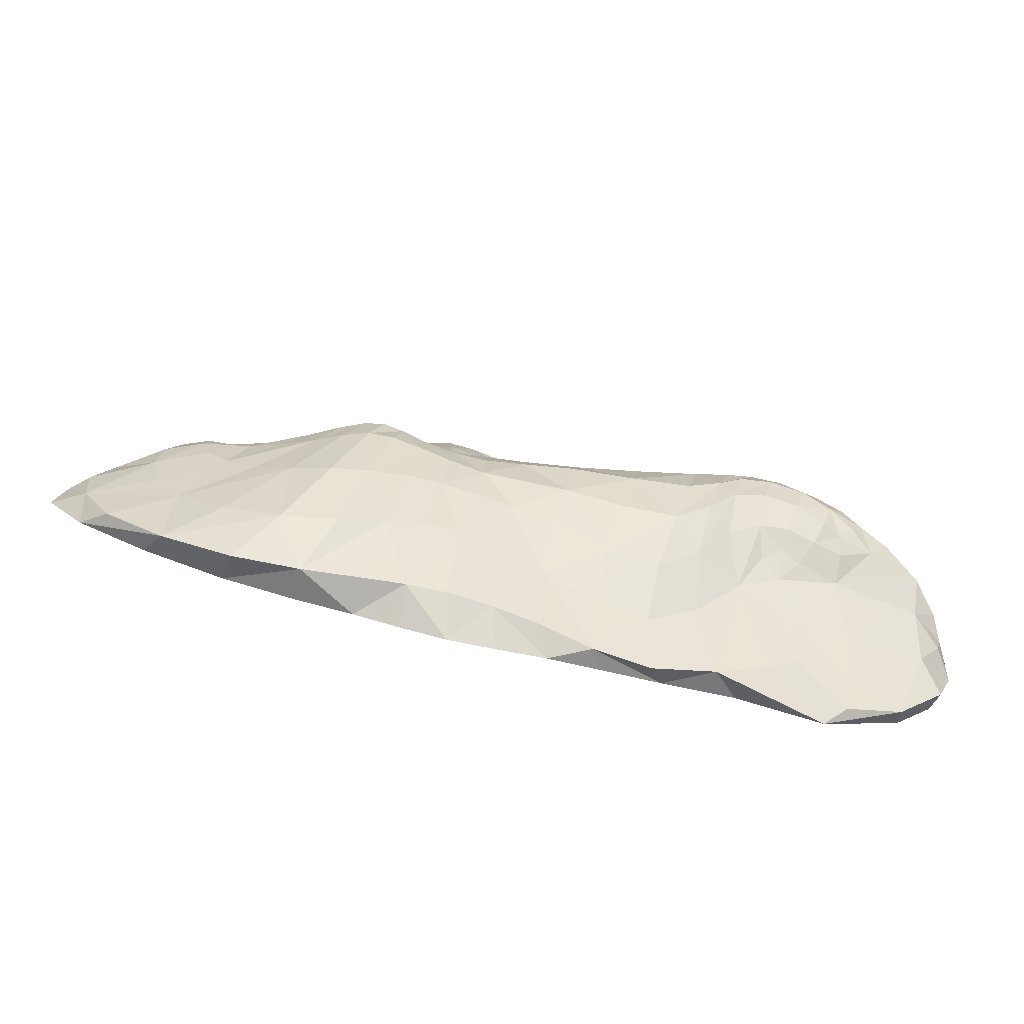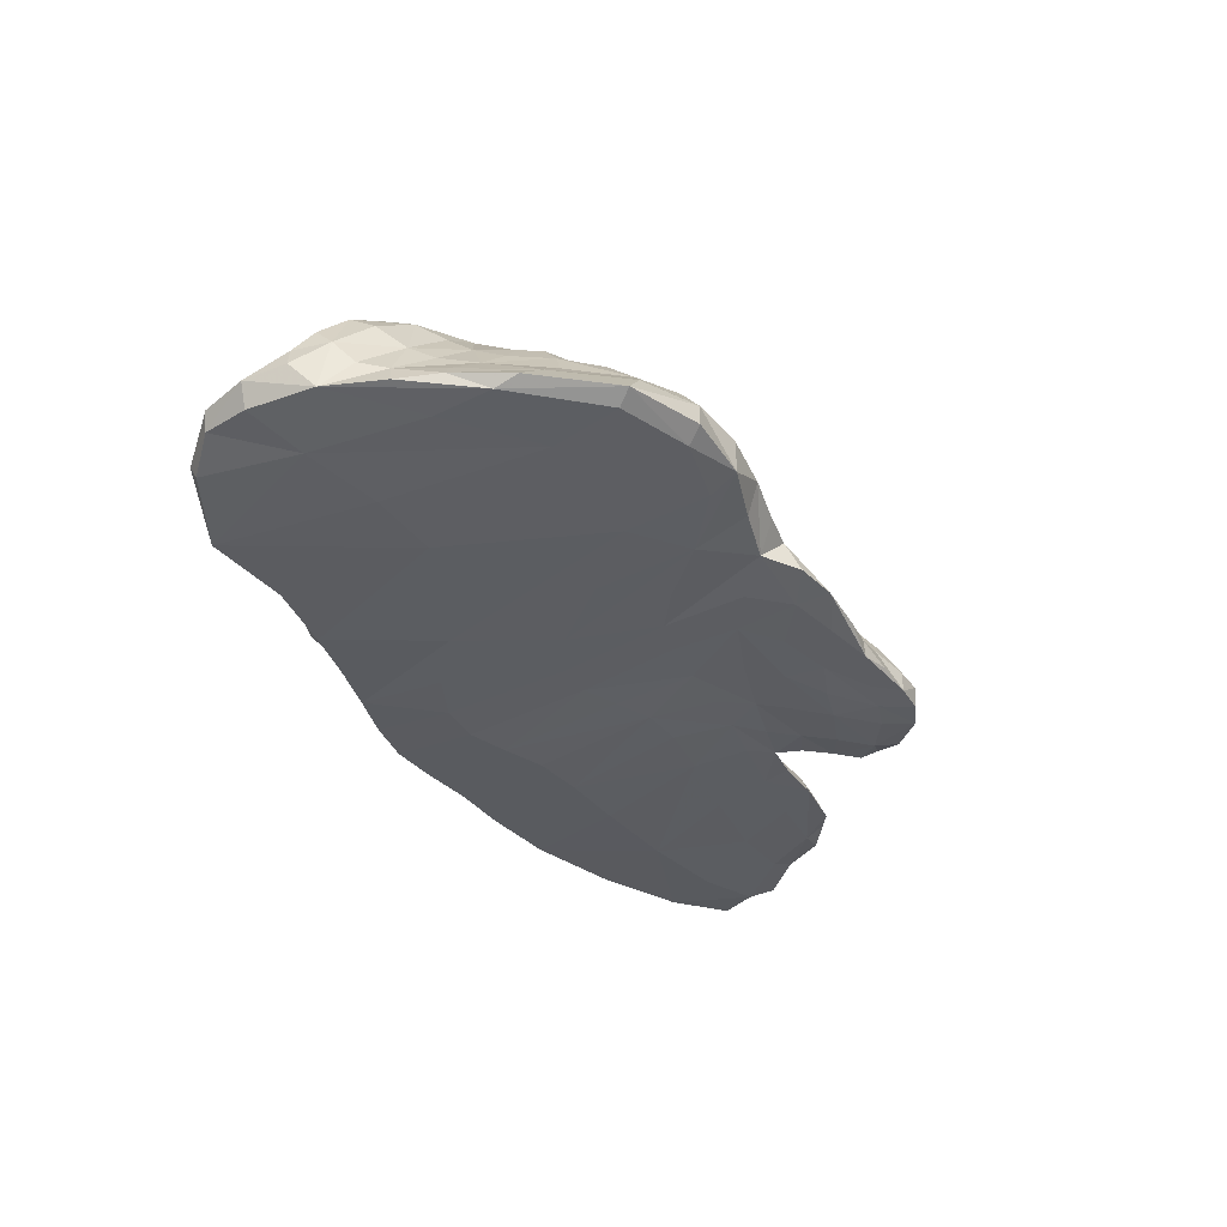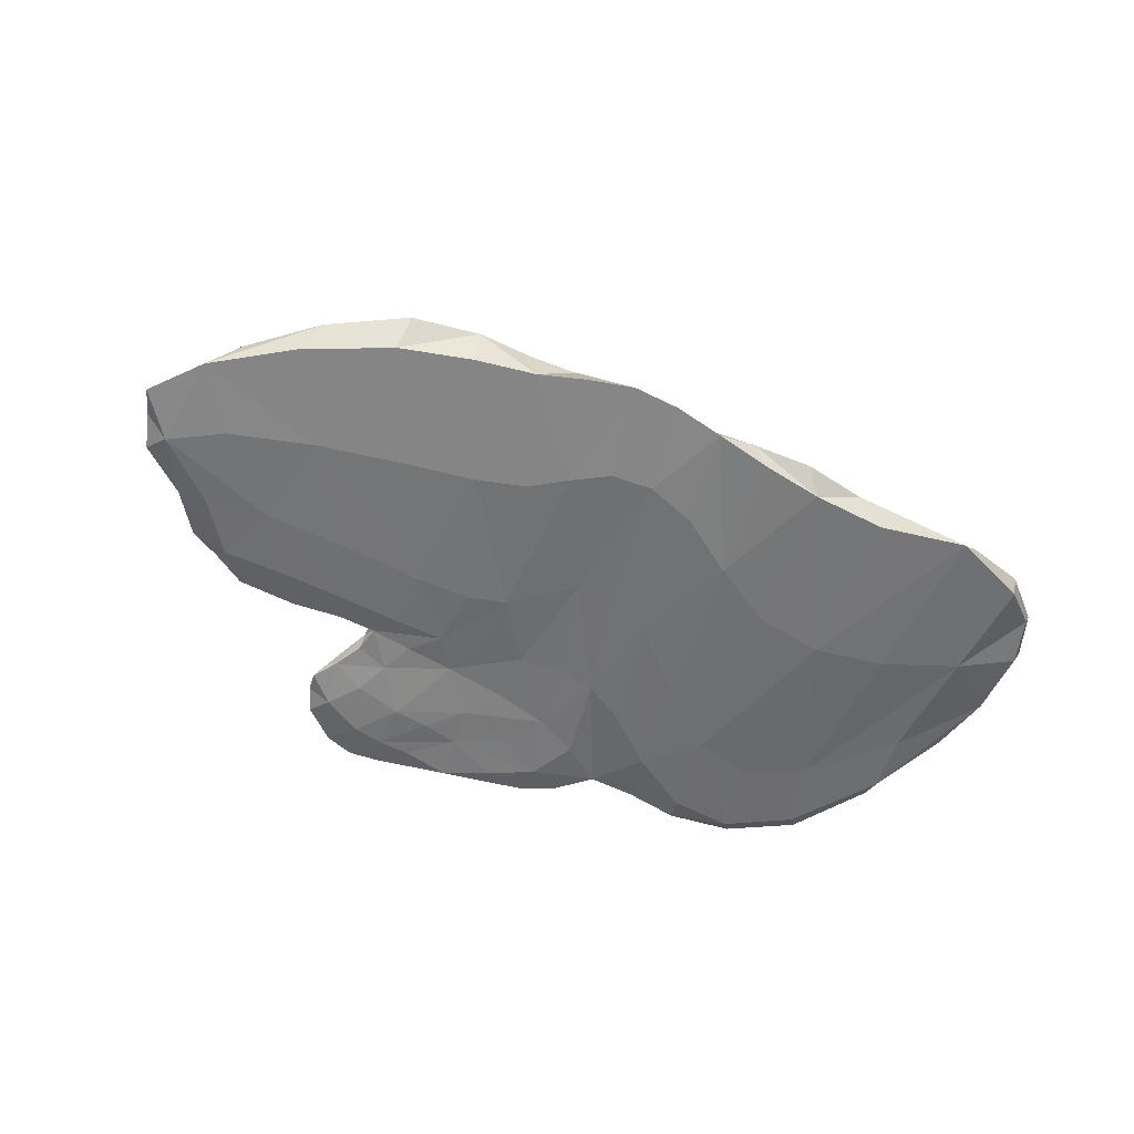
<metadata>
{"format":"obj","ext":"obj","renderer":"f3d","projection":"perspective","resolution":1024,"background":"white","views":[{"elev":-74.4,"azim":166.9,"up":"+Z"},{"elev":-36.1,"azim":-66.0,"up":"+Y"},{"elev":-54.9,"azim":155.2,"up":"+Y"}]}
</metadata>
<code>
v  24.27 -14 20.83
v  17.65 1.908 11.82
v  23.42 9.768 -1.756
v  40.48 -11.71 -28.89
v  52.55 -11.83 18.94
v  71.14 -11.48 -1.839
v  42.67 2.324 0.549
v  40.3 -3.506 11.66
v  38.18 -13.58 21.54
v  66.12 -12.52 -14.49
v  31.92 6.432 -1.286
v  29.91 -2.091 13.48
v  20.22 8.67 7.068
v  27.98 6.984 7.988
v  38.11 1.961 7.884
v  62.26 -12.15 9.523
v  48.26 -14.26 6.423
v  21.87 -14.51 7.735
v  23.16 -9.786 17.67
v  34.79 -9.018 17.23
v  46.03 -5.679 15.05
v  57.42 -2.939 -3.604
v  51.1 -4.047 -15.6
v  33.77 -0.5067 -25.49
v  54.22 -1.629 7.263
v  46.34 0.5774 5.613
v  -47.94 7.954 -10.76
v  -69.9 0.628 3.694
v  -54.27 14.31 5.228
v  -49.39 14.57 -5.056
v  -65.38 -1.665 12.69
v  -57.41 6.958 13.81
v  -75.56 -9.395 -23.52
v  -77.91 -9.869 -4.872
v  -72.79 -9.164 11.39
v  -8.77 -0.7339 -22.95
v  -11.62 -10.95 -35.29
v  -16.56 -12.91 2.461
v  -23.18 -12.27 36.39
v  -24.91 -3.571 34.84
v  -20.53 -0.9017 14.15
v  -12.7 10.12 5.581
v  -11.04 9.331 -8.352
v  -26.52 -3.731 -27.28
v  -29.04 9.906 -11.58
v  -32.92 13.73 5.038
v  -34.76 7.489 17.75
v  -39.7 0.2101 35.4
v  -40.24 -10.74 39.49
v  -36.81 -12.73 21.1
v  -30.51 -11.97 -32.14
v  -41.19 1.881 -16.67
v  -38.8 14.16 -5.353
v  -42.48 15.17 6.036
v  -48.72 10.8 17.91
v  -51 1.48 29.2
v  -61.53 -10.1 32.77
v  -56.46 -11.84 19.27
v  -56.91 -12.12 -34.02
v  5.59 2.188 -20.96
v  4.296 -10.74 -37.33
v  -3.165 -12.89 -0.536
v  -9.409 -13.46 27.43
v  3.074 5.381 11.27
v  4.077 8.365 5.087
v  3.097 8.562 -6.254
v  17.08 1.519 -22.68
v  19.24 -11.34 -33.4
v  6.632 -13.96 6.432
v  9.775 -13.97 22.99
v  12.08 5.834 11.22
v  13.23 7.875 5.631
v  14.7 9.589 -3.1
v  13.56 -15.33 45.65
v  10.23 -8.843 43.05
v  0.9736 -4.832 37.11
v  1.482 -13.13 43.4
v  9.861 -0.7234 32.42
v  2.352 -0.1494 31.52
v  23 -15.36 44.56
v  17.62 -9.692 42.67
v  16.73 -2.027 32.42
v  29.69 -14.49 36.33
v  24.46 -11.02 34.74
v  20.77 -5.943 31.49
v  3.125 -15.12 36.5
v  14.82 -15.95 33.85
v  27.46 -14.53 29.49
v  23.43 -10.03 25.32
v  18.12 -0.4964 23.16
v  12.61 4.434 22.83
v  4.564 4.896 23.02
v  -9.012 1.895 24.66
v  -12.54 -2.665 32.44
v  -12 -13.26 42.92
v  -57.72 4.772 -12.13
v  -72.99 6.159 -3.968
v  -61.95 12.35 -1.126
v  -57.36 11.49 -6.759
v  -73.32 -2.764 -18.87
v  -78.21 -2.009 -9.449
v  -60.78 -6.464 -27.36
v  -51.2 -0.4487 -19.28
v  -63.46 9.496 -6.005
v  67.29 -14.06 -0.1547
v  45.36 0.7364 -5.857
v  33.82 5.474 4.15
v  37.87 -5.711 14.74
v  45.65 -13.96 -8.89
v  34.37 3.661 -11.86
v  24.56 9.79 4.316
v  25.77 -5.32 14.61
v  23.33 4.611 10.22
v  33.68 0.709 11.12
v  51.78 -14.04 16.18
v  30.98 -14.45 16.47
v  -62.23 4.519 9.576
v  29.5 -12.32 19.94
v  43.95 -10.59 20.17
v  66.81 -8.917 -9.798
v  51.53 -8.022 -25.98
v  -72.48 2.159 -10.69
v  -73.88 -6.449 3.743
v  42.63 1.872 4.383
v  41.99 -0.7491 8.667
v  55.66 -7.751 14.04
v  64.44 -7.282 3.453
v  47.04 -1.95 9.957
v  50.56 0.6886 1.77
v  -21.85 12.28 -2.233
v  -18.64 3.596 -18.34
v  -30.74 0.5826 26.25
v  -25.68 7.884 10.3
v  -23.25 -12.78 -13.45
v  -18.36 -8.059 -34.46
v  -29.08 -12.84 28.66
v  -32.44 -6.738 39.71
v  -1.643 -5.281 -32.76
v  -5.695 -12.64 -22.81
v  -13.9 -12.99 17.49
v  7.409 -11.38 43.49
v  6.626 -3.364 36.42
v  -5.681 5.552 8.588
v  -3.241 10.02 -0.3922
v  -2.169 5.856 -13.51
v  -33.52 5.818 -15.61
v  -36.31 14.66 -1.543
v  -40.29 13.13 11.76
v  -43.29 6.443 26.4
v  -48.77 -4.968 37.62
v  -49.38 -12.13 36.12
v  -44.79 -12.89 -5.621
v  -38.38 -7.892 -32.83
v  -43.55 10.8 -8.65
v  -45.32 16.27 0.5658
v  -51.02 12.48 11.57
v  -55.98 4.534 19.42
v  -64.58 -5.623 21.76
v  -69.63 -11.46 16.95
v  -68.76 -11.81 -11.99
v  -60.3 -1.444 -19.79
v  12.26 -4.816 -32.84
v  6.8 -13.22 -19.21
v  -0.6133 -13.41 16.59
v  16.86 -13.05 46.63
v  13.53 -5.239 38.51
v  9.169 6.967 7.931
v  9.155 8.98 1.038
v  10.01 6.72 -12.06
v  28.74 -5.955 -33.44
v  20.81 -13.87 -13.34
v  13.51 -14.23 17.52
v  25.46 -13.12 40.81
v  20.24 -7.738 36.3
v  15.52 6.377 8.424
v  17.86 10.08 3.535
v  21.67 6.471 -13.11
v  -6.23 -8.768 39.46
v  2.207 -15.6 43.4
v  2.422 2.296 27.98
v  -4.459 -0.1992 30.65
v  14.97 -16.12 41.07
v  11.44 2.643 27.7
v  28.49 -13.09 31.19
v  25.98 -15.79 36.8
v  22 -7.399 29.1
v  17.51 -0.6748 27.96
v  3.718 -14.63 30.12
v  19.92 -14.83 26.73
v  24.98 -12.77 23.01
v  19.6 -4.48 18.77
v  14.56 3.989 16.76
v  8.702 6.023 16.74
v  -6.152 2.789 17.31
v  -18.05 -1.254 25.98
v  -19.33 -8.01 38.74
v  -12.39 -14.1 37.72
v  -65.48 9.426 2.029
v  -55.68 14.55 -1.921
v  -52.98 10.06 -9.389
v  -79.78 -6.383 -15.63
v  -77.16 -1.68 -3.683
v  -51.88 -5.184 -26.66
v  -69.47 -8.758 -29.96
v  -47.8 3.806 -14.09
v  -67.4 6.06 -8.173
v  -66.91 10.17 -1.72
v  -59.84 12.36 -3.987
v  -57.89 8.943 -9.127
v  57.91 -14.05 8.023
v  59.03 -13.97 -5.102
v  72.67 -12.77 -6.658
v  69.42 -12.42 3.51
v  55.7 -3.933 -9.542
v  40.34 1.728 -8.993
v  37.5 4.177 -0.6559
v  48.94 0.4642 -2.315
v  28.46 8.174 4.118
v  33 4.395 8.197
v  39.07 2.952 4.282
v  32.34 -5.939 15.19
v  40.76 -7.646 16.73
v  42.67 -4.446 13.07
v  35.45 -3.391 13.21
v  54.15 -12.11 -22.51
v  34.95 -14.45 6.795
v  31.46 -13.95 -11.61
v  27.43 8.436 -1.552
v  43.15 -2.502 -21.65
v  27.98 5.566 -13.53
v  23.84 8.317 7.616
v  21.3 10.4 4.277
v  28.12 -9.623 17.01
v  23.74 -0.2827 12.44
v  20.68 -4.589 15.11
v  28.46 2.89 11.09
v  18.84 5.799 9.121
v  38.4 -0.8606 10.31
v  41.74 -14.28 16.05
v  57.6 -12.33 15.85
v  47.58 -13.18 21.26
v  30.31 -13.79 20.67
v  21.06 -14.46 17.08
v  -62.73 7.472 5.657
v  -68.3 -1.287 7.417
v  -60.99 2.797 14.07
v  -56.27 9.573 10.78
v  36.3 -11.7 20.64
v  25.18 -12.62 20.07
v  50.92 -9.204 18.11
v  61.59 -9.002 -17.71
v  67.61 -8.2 -2.615
v  39.59 -6.749 -32.06
v  -77.14 -2.044 -13.27
v  -76.78 1.536 -6.623
v  -66.31 0.9215 -15.28
v  -75.56 -5.128 -0.6378
v  -75.49 -10.12 4.83
v  -70.7 -6.371 10.77
v  45.9 1.522 2.541
v  42.54 1.092 6.686
v  44.39 -1.759 8.871
v  59.67 -6.89 8.855
v  50.59 -3.291 11.74
v  56.71 -1.841 2.073
v  50 0.2653 5.994
v  -11.5 11.27 -0.8653
v  -20.4 9.346 -10.63
v  -31.16 13.32 -2.968
v  -23.45 11.94 5.267
v  -9.676 4.937 -15.23
v  -17.61 -2.897 -26.06
v  -27.21 3.376 -19.56
v  -24.19 -2.028 25.5
v  -28.22 3.099 16.18
v  -37.25 4.199 26.97
v  -32.42 -1.939 35.69
v  -16.3 5.27 9.342
v  -33.72 11.23 11.19
v  -13.76 -12.66 -19.95
v  -26.34 -12.9 11.95
v  -33.74 -12.89 -7.338
v  -20.41 -11.49 -33.58
v  -9.687 -6.5 -32.96
v  -27.86 -8.882 -35.13
v  -20.46 -12.98 21.37
v  -31.2 -11.23 37.6
v  -38.97 -12.56 35.02
v  -25.11 -7.727 39.05
v  -40.58 -5.625 39.6
v  5.695 -4.641 -33.01
v  -3.388 -10.71 -36.86
v  -1.042 1.091 -21.37
v  1.107 -12.81 -22.43
v  -9.041 -12.82 -1.179
v  -7.814 -13.06 16.17
v  -16.33 -13.34 31.14
v  12.55 -12.69 45.85
v  6.079 -6.994 40.45
v  1.225 -9.836 40.9
v  7.243 -14.82 44.73
v  10.07 -4.71 38.03
v  6.318 -0.3242 32.04
v  2.14 -1.696 33.88
v  3.648 6.771 8.097
v  -3.393 9.01 5.369
v  -7.477 2.521 11.74
v  3.464 9.085 -0.02166
v  -3.432 8.879 -7.188
v  4.265 6.426 -12.64
v  -34.45 -1.572 -23.22
v  -38.62 8.949 -10.61
v  -34.5 11.99 -8.784
v  -40.1 15.81 0.2372
v  -38.42 14.74 5.507
v  -45.89 13.55 11.92
v  -41.91 10.23 18.35
v  -49.36 6.744 24.05
v  -45.28 1.476 33.6
v  -56.83 -4.917 32.21
v  -51.04 -10.35 38.47
v  -59.78 -11.71 30.57
v  -46.43 -12.31 23.72
v  -56.44 -12.59 -7.456
v  -42.69 -12.03 -31.33
v  -47.26 -6.267 -29.4
v  -44.62 6.237 -11.95
v  -48.33 11.21 -8.62
v  -43.98 14.98 -4.405
v  -50.88 15.9 -0.2545
v  -47.64 15.25 5.984
v  -54.21 8.668 16.37
v  -58.65 -0.1546 21.09
v  -69.62 -10.01 20.64
v  -68.17 -11.53 7.232
v  -77.84 -9.944 -15.85
v  -69.75 -11.24 -28.47
v  -55.23 -3.844 -23.74
v  -66.72 -5.214 -24.41
v  -53.04 1.81 -16.29
v  19.46 -5.393 -32.8
v  11.44 -11.02 -35.7
v  11.14 2.168 -21.38
v  12.87 -13.66 -15.42
v  1.668 -13.37 2.82
v  6.797 -13.85 17.46
v  0.04137 -13.7 24.79
v  20.97 -13.01 45.16
v  13.94 -9.447 43.86
v  18.48 -15.47 45.98
v  16.95 -5.925 37.91
v  13.43 -1.014 32.5
v  12.57 6.662 8.052
v  9.305 7.938 5.195
v  8.913 6.263 11.14
v  13.92 9.41 2.365
v  9.222 8.953 -4.672
v  15.62 6.736 -12.12
v  28.89 -11.51 -31.82
v  24.85 0.7307 -24.95
v  12.9 -14.34 7.842
v  17.55 -14.18 21.79
v  28.56 -13.21 35.51
v  21.63 -10.46 39.3
v  28.11 -15.11 40.19
v  22.3 -8.842 33.44
v  19.48 -4.597 32.34
v  16.78 8.321 6.331
v  14.61 4.762 11.38
v  19.31 10.01 -2.2
v  -13.55 -8.164 38.84
v  -4.287 -13.82 43.61
v  -5.621 -3.284 34.09
v  -5.178 -14.95 40.67
v  9.783 -15.81 41.62
v  -2.567 3.624 23.36
v  -2.019 1.368 28.75
v  7.397 2.687 27.81
v  -11.68 0.2431 27.7
v  9.125 -15.63 34.81
v  19.72 -16.22 40.03
v  9.293 5.175 22.87
v  14.75 1.683 27.73
v  26.78 -12.89 27.23
v  24.61 -10.65 30.03
v  30.11 -14.77 33.23
v  22.2 -15.57 31.89
v  20.65 -5.311 23.98
v  19.88 -3.884 28.41
v  15.49 2.648 22.86
v  11.98 -14.94 28.31
v  -4.518 -14.24 32.99
v  25.07 -14.16 25.07
v  22.27 -9.831 20.83
v  17.01 0.9151 17.28
v  11.9 5.455 16.74
v  3.251 5.275 16.88
v  -14.82 0.101 19.76
v  -18.63 -3.287 33.22
v  -17.97 -12.57 40.81
v  -58.78 13.63 1.699
v  -72.65 3.729 -0.05667
v  -54.36 13.06 -6.421
v  -50.99 6.609 -11.66
v  -79.41 -5.488 -8.868
v  -76.91 -6.697 -22.99
v  -60.21 -9.333 -32.52
v  -46.93 0.3183 -18.48
o vegetation1
g vegetation1
f 96 206 104 209
f 97 207 104 206
f 98 208 104 207
f 99 209 104 208
f 16 210 105 213
f 17 211 105 210
f 10 212 105 211
f 6 213 105 212
f 22 214 106 217
f 23 215 106 214
f 11 216 106 215
f 7 217 106 216
f 11 218 107 216
f 14 219 107 218
f 15 220 107 219
f 7 216 107 220
f 12 221 108 224
f 20 222 108 221
f 21 223 108 222
f 8 224 108 223
f 4 225 109 227
f 10 211 109 225
f 17 226 109 211
f 18 227 109 226
f 3 228 110 230
f 11 215 110 228
f 23 229 110 215
f 24 230 110 229
f 13 231 111 232
f 14 218 111 231
f 11 228 111 218
f 3 232 111 228
f 19 233 112 235
f 20 221 112 233
f 12 234 112 221
f 2 235 112 234
f 2 234 113 237
f 12 236 113 234
f 14 231 113 236
f 13 237 113 231
f 15 219 114 238
f 14 236 114 219
f 12 224 114 236
f 8 238 114 224
f 9 239 115 241
f 17 210 115 239
f 16 240 115 210
f 5 241 115 240
f 18 226 116 243
f 17 239 116 226
f 9 242 116 239
f 1 243 116 242
f 29 244 117 247
f 28 245 117 244
f 31 246 117 245
f 32 247 117 246
f 1 242 118 249
f 9 248 118 242
f 20 233 118 248
f 19 249 118 233
f 21 222 119 250
f 20 248 119 222
f 9 241 119 248
f 5 250 119 241
f 10 251 120 212
f 23 214 120 251
f 22 252 120 214
f 6 212 120 252
f 24 229 121 253
f 23 251 121 229
f 10 225 121 251
f 4 253 121 225
f 100 254 122 256
f 101 255 122 254
f 97 206 122 255
f 96 256 122 206
f 31 245 123 259
f 28 257 123 245
f 34 258 123 257
f 35 259 123 258
f 26 260 124 261
f 7 220 124 260
f 15 261 124 220
f 8 262 125 238
f 26 261 125 262
f 15 238 125 261
f 16 263 126 240
f 25 264 126 263
f 21 250 126 264
f 5 240 126 250
f 16 213 127 263
f 6 252 127 213
f 22 265 127 252
f 25 263 127 265
f 21 264 128 223
f 25 266 128 264
f 26 262 128 266
f 8 223 128 262
f 25 265 129 266
f 22 217 129 265
f 7 260 129 217
f 26 266 129 260
f 42 267 130 270
f 43 268 130 267
f 45 269 130 268
f 46 270 130 269
f 43 271 131 268
f 36 272 131 271
f 44 273 131 272
f 45 268 131 273
f 40 274 132 277
f 41 275 132 274
f 47 276 132 275
f 48 277 132 276
f 41 278 133 275
f 42 270 133 278
f 46 279 133 270
f 47 275 133 279
f 37 280 134 283
f 38 281 134 280
f 50 282 134 281
f 51 283 134 282
f 36 284 135 272
f 37 283 135 284
f 51 285 135 283
f 44 272 135 285
f 38 286 136 281
f 39 287 136 286
f 49 288 136 287
f 50 281 136 288
f 39 289 137 287
f 40 277 137 289
f 48 290 137 277
f 49 287 137 290
f 60 291 138 293
f 61 292 138 291
f 37 284 138 292
f 36 293 138 284
f 61 294 139 292
f 62 295 139 294
f 38 280 139 295
f 37 292 139 280
f 62 296 140 295
f 63 297 140 296
f 39 286 140 297
f 38 295 140 286
f 74 298 141 301
f 75 299 141 298
f 76 300 141 299
f 77 301 141 300
f 75 302 142 299
f 78 303 142 302
f 79 304 142 303
f 76 299 142 304
f 64 305 143 307
f 65 306 143 305
f 42 278 143 306
f 41 307 143 278
f 65 308 144 306
f 66 309 144 308
f 43 267 144 309
f 42 306 144 267
f 66 310 145 309
f 60 293 145 310
f 36 271 145 293
f 43 309 145 271
f 45 273 146 313
f 44 311 146 273
f 52 312 146 311
f 53 313 146 312
f 46 269 147 315
f 45 313 147 269
f 53 314 147 313
f 54 315 147 314
f 47 279 148 317
f 46 315 148 279
f 54 316 148 315
f 55 317 148 316
f 48 276 149 319
f 47 317 149 276
f 55 318 149 317
f 56 319 149 318
f 49 290 150 321
f 48 319 150 290
f 56 320 150 319
f 57 321 150 320
f 50 288 151 323
f 49 321 151 288
f 57 322 151 321
f 58 323 151 322
f 51 282 152 325
f 50 323 152 282
f 58 324 152 323
f 59 325 152 324
f 44 285 153 311
f 51 325 153 285
f 59 326 153 325
f 52 311 153 326
f 53 312 154 329
f 52 327 154 312
f 27 328 154 327
f 30 329 154 328
f 54 314 155 331
f 53 329 155 314
f 30 330 155 329
f 29 331 155 330
f 55 316 156 332
f 54 331 156 316
f 29 247 156 331
f 32 332 156 247
f 56 318 157 333
f 55 332 157 318
f 32 246 157 332
f 31 333 157 246
f 57 320 158 334
f 56 333 158 320
f 31 259 158 333
f 35 334 158 259
f 58 322 159 335
f 57 334 159 322
f 35 258 159 334
f 34 335 159 258
f 59 324 160 337
f 58 335 160 324
f 34 336 160 335
f 33 337 160 336
f 103 338 161 340
f 102 339 161 338
f 100 256 161 339
f 96 340 161 256
f 67 341 162 343
f 68 342 162 341
f 61 291 162 342
f 60 343 162 291
f 68 344 163 342
f 69 345 163 344
f 62 294 163 345
f 61 342 163 294
f 69 346 164 345
f 70 347 164 346
f 63 296 164 347
f 62 345 164 296
f 80 348 165 350
f 81 349 165 348
f 75 298 165 349
f 74 350 165 298
f 81 351 166 349
f 82 352 166 351
f 78 302 166 352
f 75 349 166 302
f 71 353 167 355
f 72 354 167 353
f 65 305 167 354
f 64 355 167 305
f 72 356 168 354
f 73 357 168 356
f 66 308 168 357
f 65 354 168 308
f 73 358 169 357
f 67 343 169 358
f 60 310 169 343
f 66 357 169 310
f 24 253 170 360
f 4 359 170 253
f 68 341 170 359
f 67 360 170 341
f 4 227 171 359
f 18 361 171 227
f 69 344 171 361
f 68 359 171 344
f 18 243 172 361
f 1 362 172 243
f 70 346 172 362
f 69 361 172 346
f 83 363 173 365
f 84 364 173 363
f 81 348 173 364
f 80 365 173 348
f 84 366 174 364
f 85 367 174 366
f 82 351 174 367
f 81 364 174 351
f 2 237 175 369
f 13 368 175 237
f 72 353 175 368
f 71 369 175 353
f 13 232 176 368
f 3 370 176 232
f 73 356 176 370
f 72 368 176 356
f 3 230 177 370
f 24 360 177 230
f 67 358 177 360
f 73 370 177 358
f 94 371 178 373
f 95 372 178 371
f 77 300 178 372
f 76 373 178 300
f 95 374 179 372
f 86 375 179 374
f 74 301 179 375
f 77 372 179 301
f 92 376 180 378
f 93 377 180 376
f 79 303 180 377
f 78 378 180 303
f 93 379 181 377
f 94 373 181 379
f 76 304 181 373
f 79 377 181 304
f 86 380 182 375
f 87 381 182 380
f 80 350 182 381
f 74 375 182 350
f 91 382 183 383
f 92 378 183 382
f 78 352 183 378
f 82 383 183 352
f 88 384 184 386
f 89 385 184 384
f 84 363 184 385
f 83 386 184 363
f 87 387 185 381
f 88 386 185 387
f 83 365 185 386
f 80 381 185 365
f 89 388 186 385
f 90 389 186 388
f 85 366 186 389
f 84 385 186 366
f 90 390 187 389
f 91 383 187 390
f 82 367 187 383
f 85 389 187 367
f 63 347 188 392
f 70 391 188 347
f 87 380 188 391
f 86 392 188 380
f 70 362 189 391
f 1 393 189 362
f 88 387 189 393
f 87 391 189 387
f 1 249 190 393
f 19 394 190 249
f 89 384 190 394
f 88 393 190 384
f 19 235 191 394
f 2 395 191 235
f 90 388 191 395
f 89 394 191 388
f 2 369 192 395
f 71 396 192 369
f 91 390 192 396
f 90 395 192 390
f 71 355 193 396
f 64 397 193 355
f 92 382 193 397
f 91 396 193 382
f 64 307 194 397
f 41 398 194 307
f 93 376 194 398
f 92 397 194 376
f 41 274 195 398
f 40 399 195 274
f 94 379 195 399
f 93 398 195 379
f 40 289 196 399
f 39 400 196 289
f 95 371 196 400
f 94 399 196 371
f 39 297 197 400
f 63 392 197 297
f 86 374 197 392
f 95 400 197 374
f 28 244 198 402
f 29 401 198 244
f 98 207 198 401
f 97 402 198 207
f 29 330 199 401
f 30 403 199 330
f 99 208 199 403
f 98 401 199 208
f 30 328 200 403
f 27 404 200 328
f 96 209 200 404
f 99 403 200 209
f 33 336 201 406
f 34 405 201 336
f 101 254 201 405
f 100 406 201 254
f 34 257 202 405
f 28 402 202 257
f 97 255 202 402
f 101 405 202 255
f 52 326 203 408
f 59 407 203 326
f 102 338 203 407
f 103 408 203 338
f 59 337 204 407
f 33 406 204 337
f 100 339 204 406
f 102 407 204 339
f 27 327 205 404
f 52 408 205 327
f 103 340 205 408
f 96 404 205 340

</code>
